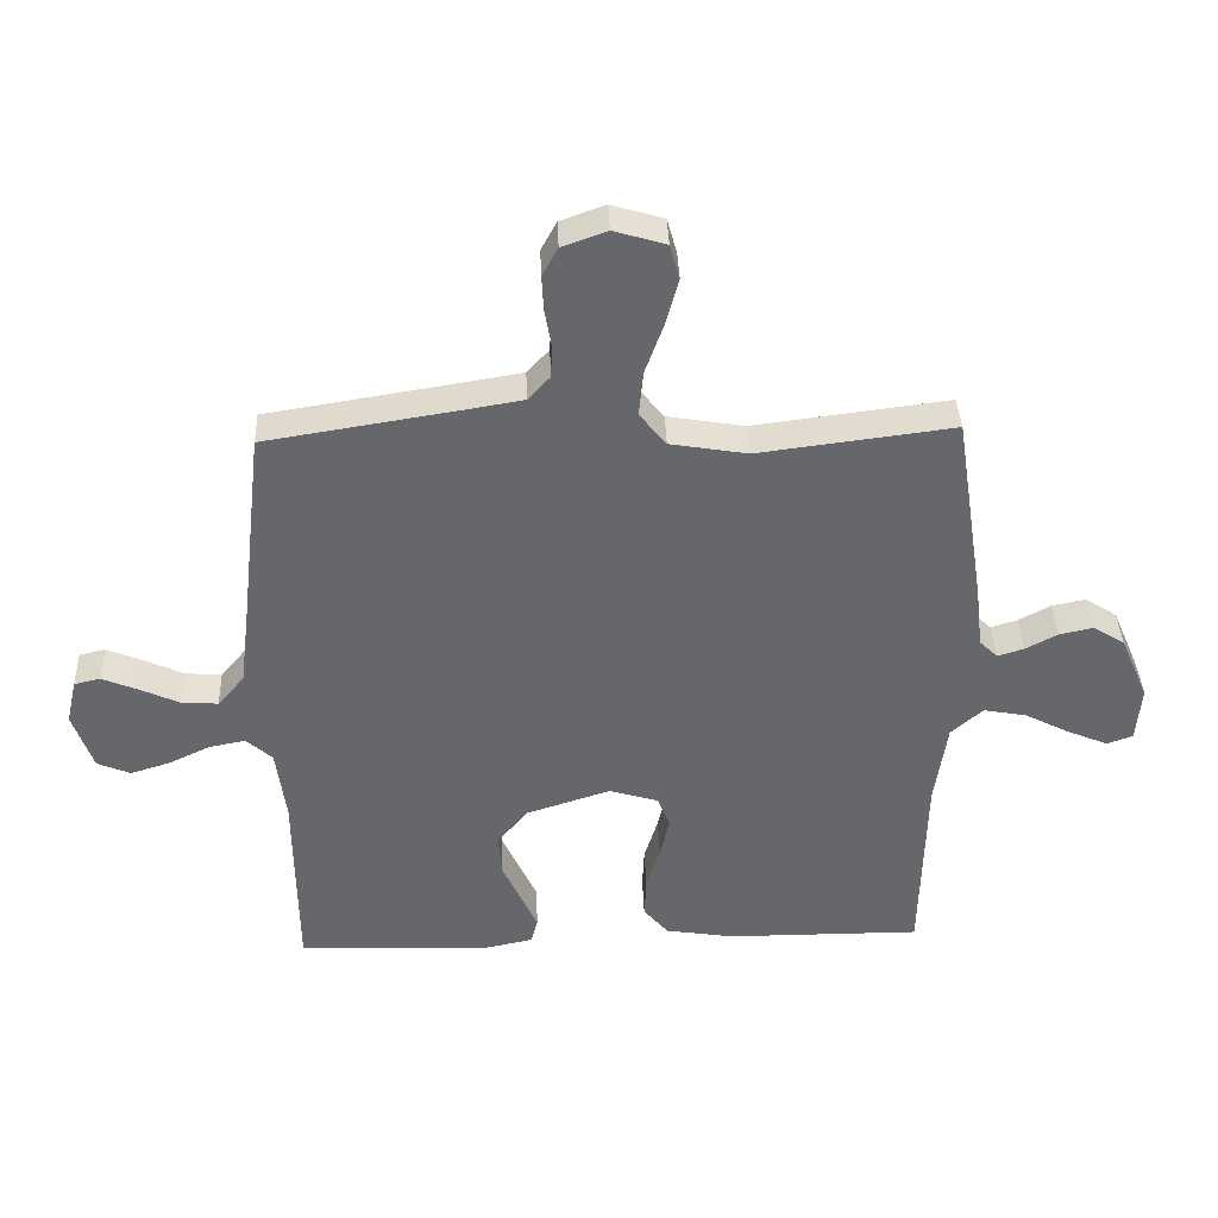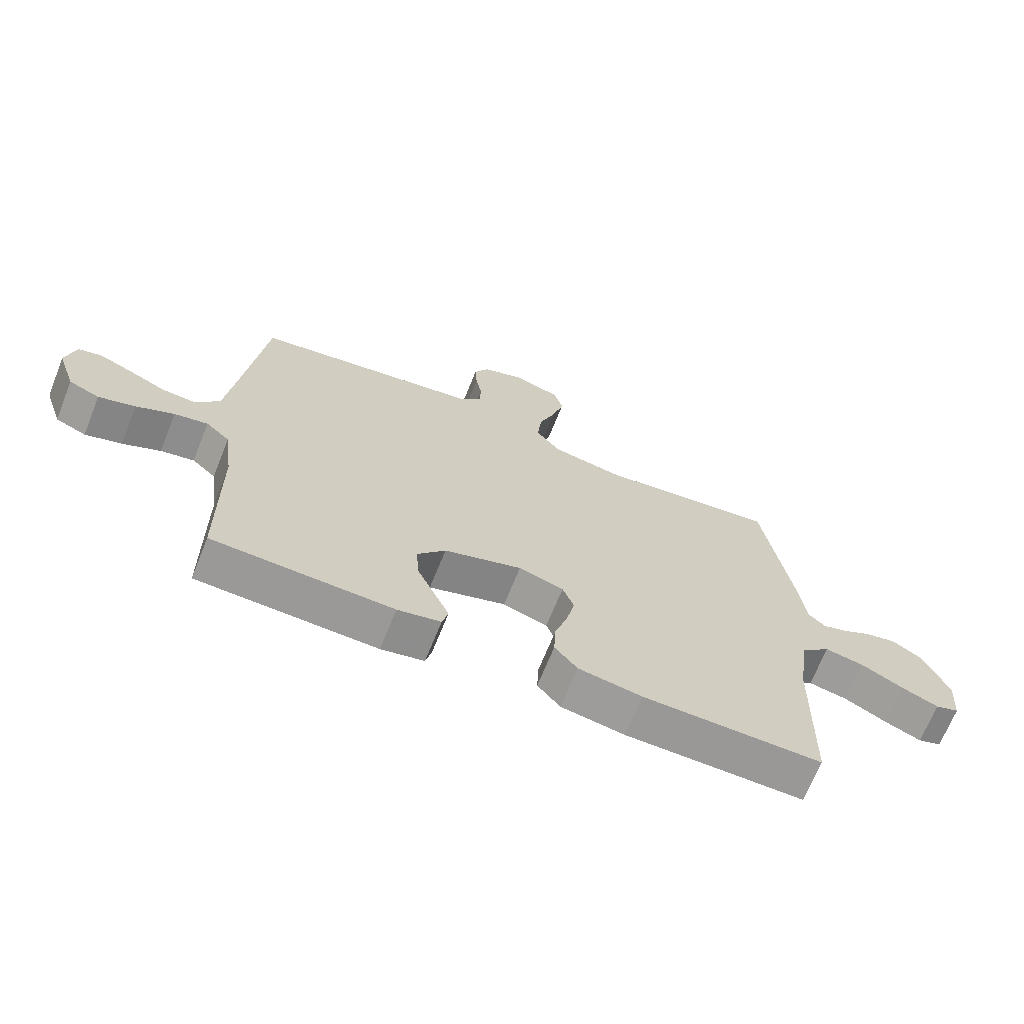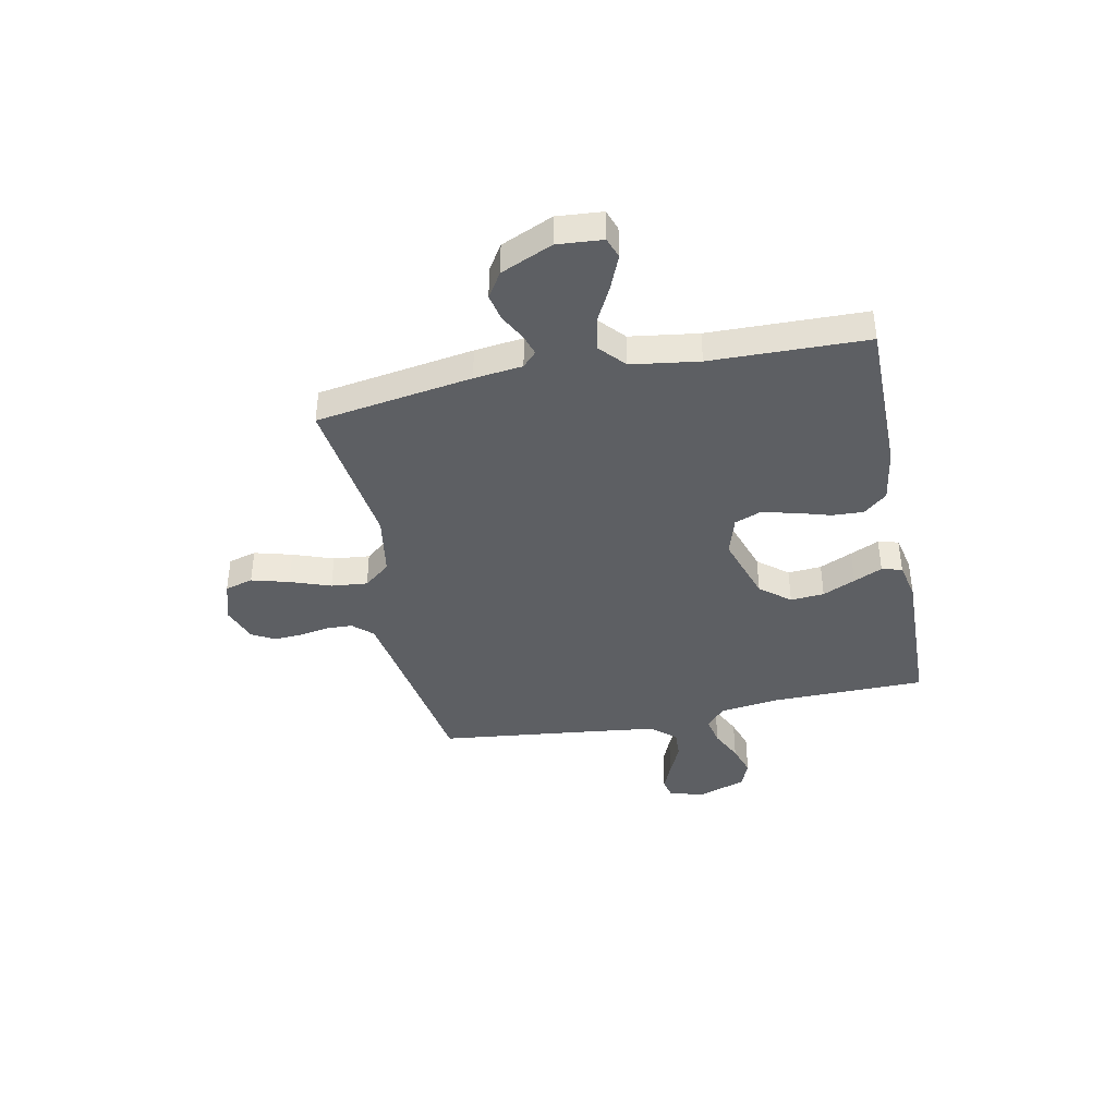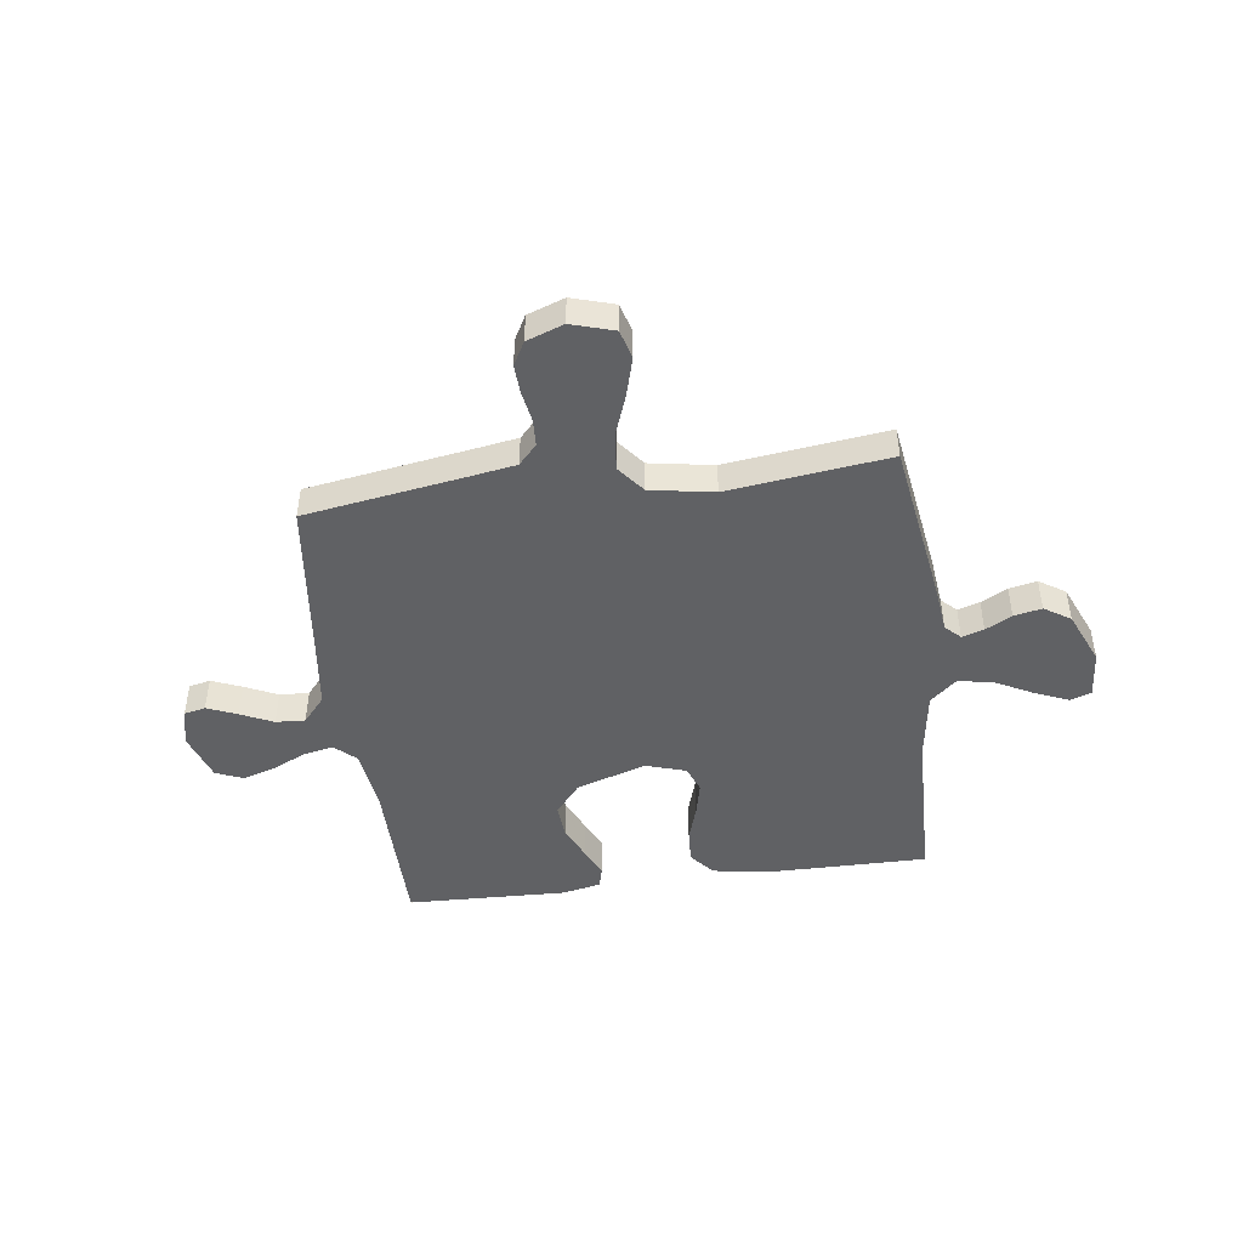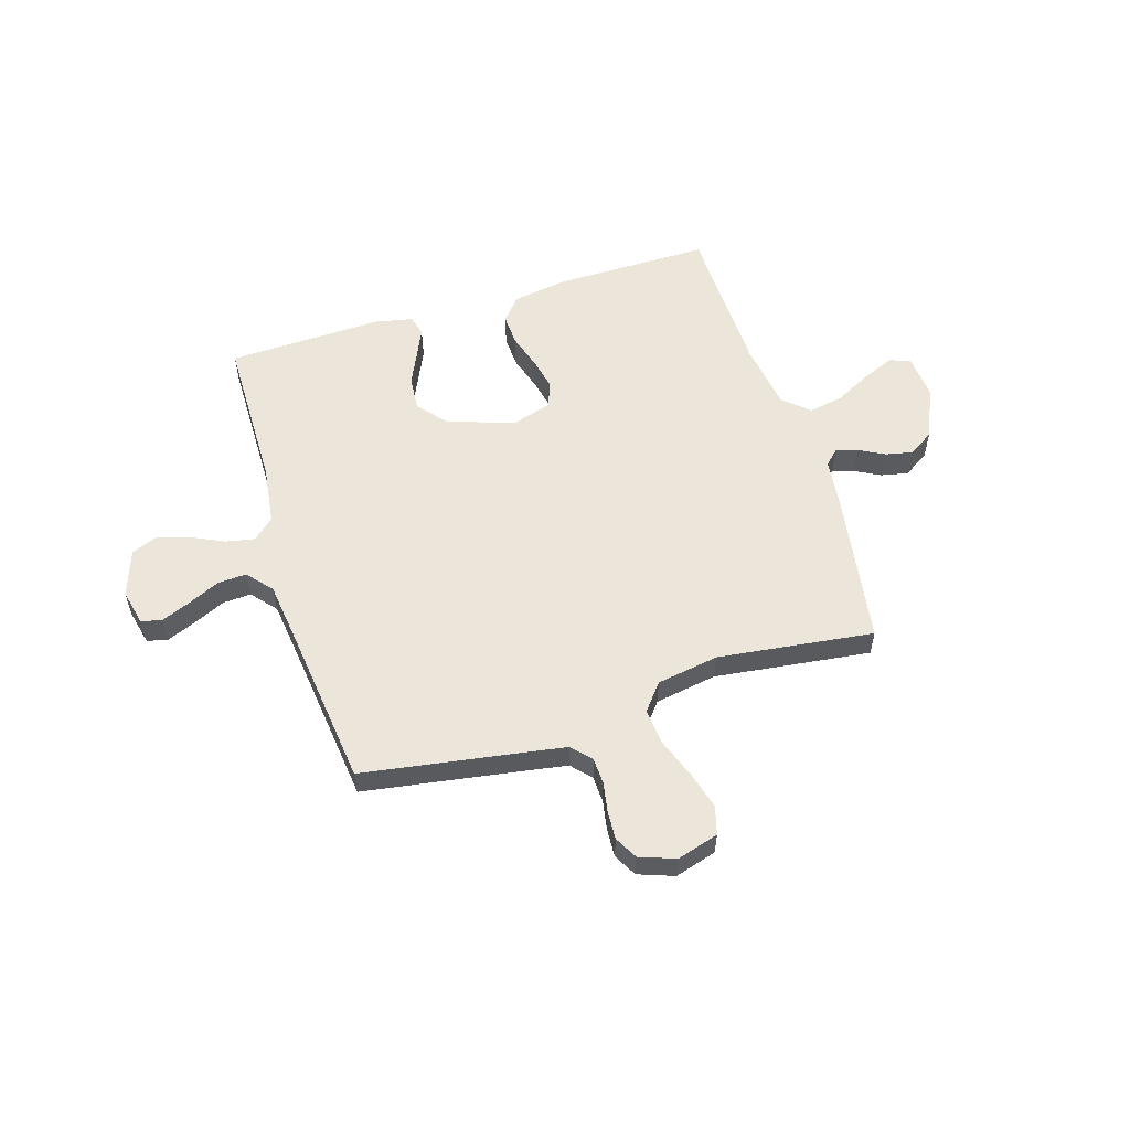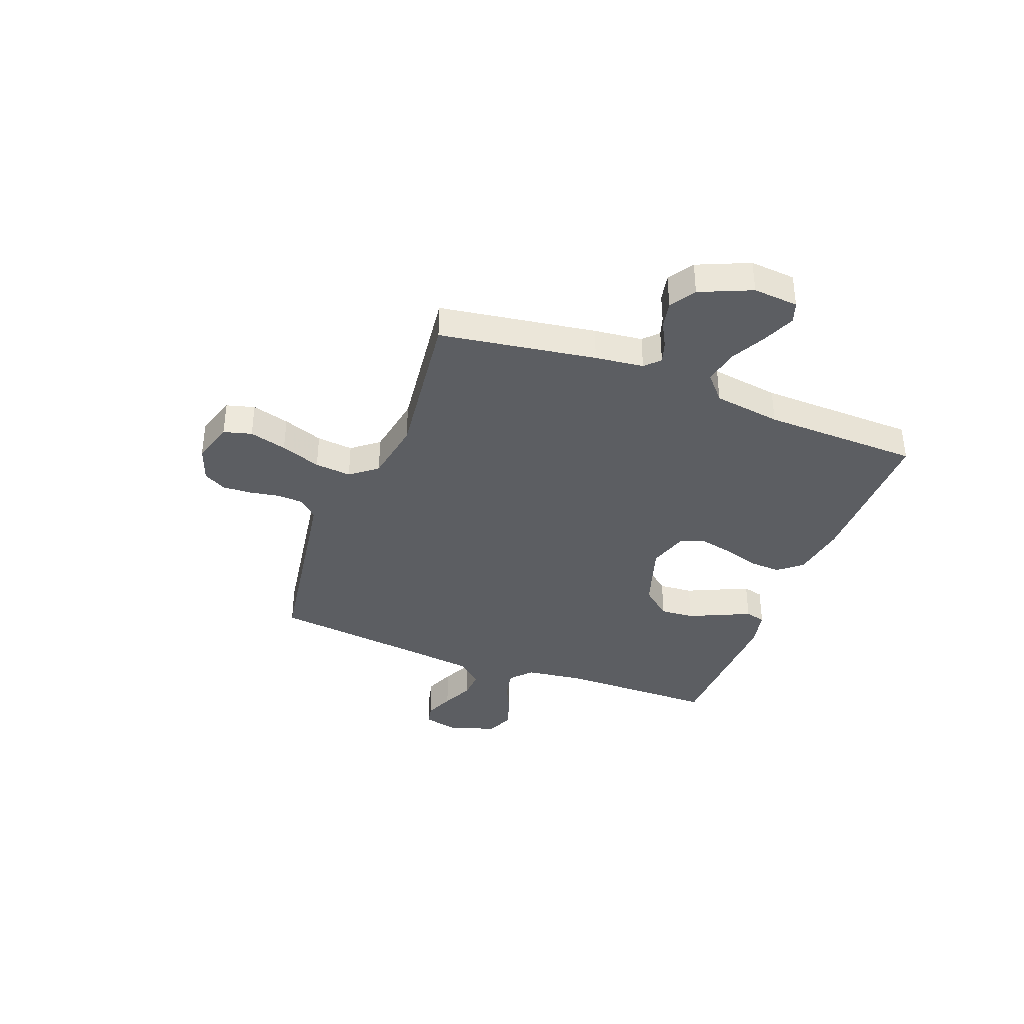
<metadata>
{"format":"obj","ext":"obj","renderer":"f3d","projection":"perspective","resolution":1024,"background":"white","views":[{"elev":38.0,"azim":-2.2,"up":"+Z"},{"elev":-68.5,"azim":-21.9,"up":"+Z"},{"elev":-40.2,"azim":101.6,"up":"+Y"},{"elev":-46.8,"azim":7.4,"up":"+Y"},{"elev":56.3,"azim":-17.2,"up":"+Y"},{"elev":-37.6,"azim":69.0,"up":"+Y"}]}
</metadata>
<code>
v -0.5 0.07 -0.5
v -0.503 0.07 -0.2
v -0.518 0.07 -0.087
v -0.558 0.07 -0.051
v -0.614 0.07 -0.062
v -0.677 0.07 -0.092
v -0.738 0.07 -0.111
v -0.789 0.07 -0.09
v -0.82 0.07 0
v -0.804 0.07 0.069
v -0.764 0.07 0.078
v -0.708 0.07 0.055
v -0.647 0.07 0.027
v -0.592 0.07 0.024
v -0.551 0.07 0.072
v -0.535 0.07 0.2
v -0.5 0.07 0.5
v -0.2 0.07 0.548
v -0.116 0.07 0.562
v -0.082 0.07 0.599
v -0.08 0.07 0.65
v -0.09 0.07 0.706
v -0.093 0.07 0.761
v -0.069 0.07 0.805
v 0 0.07 0.83
v 0.08 0.07 0.806
v 0.095 0.07 0.752
v 0.075 0.07 0.68
v 0.047 0.07 0.603
v 0.04 0.07 0.533
v 0.081 0.07 0.482
v 0.2 0.07 0.462
v 0.5 0.07 0.5
v 0.547 0.07 0.2
v 0.558 0.07 0.107
v 0.586 0.07 0.08
v 0.627 0.07 0.093
v 0.676 0.07 0.119
v 0.728 0.07 0.13
v 0.777 0.07 0.099
v 0.82 0.07 0
v 0.813 0.07 -0.087
v 0.773 0.07 -0.101
v 0.711 0.07 -0.075
v 0.641 0.07 -0.039
v 0.575 0.07 -0.027
v 0.526 0.07 -0.07
v 0.507 0.07 -0.2
v 0.5 0.07 -0.5
v 0.2 0.07 -0.499
v 0.094 0.07 -0.482
v 0.056 0.07 -0.437
v 0.059 0.07 -0.376
v 0.08 0.07 -0.308
v 0.094 0.07 -0.245
v 0.075 0.07 -0.196
v 0 0.07 -0.173
v -0.13 0.07 -0.215
v -0.177 0.07 -0.272
v -0.172 0.07 -0.337
v -0.143 0.07 -0.4
v -0.118 0.07 -0.455
v -0.128 0.07 -0.494
v -0.2 0.07 -0.509
v -0.5 0 -0.5
v -0.503 0 -0.2
v -0.518 0 -0.087
v -0.558 0 -0.051
v -0.614 0 -0.062
v -0.677 0 -0.092
v -0.738 0 -0.111
v -0.789 0 -0.09
v -0.82 0 0
v -0.804 0 0.069
v -0.764 0 0.078
v -0.708 0 0.055
v -0.647 0 0.027
v -0.592 0 0.024
v -0.551 0 0.072
v -0.535 0 0.2
v -0.5 0 0.5
v -0.2 0 0.548
v -0.116 0 0.562
v -0.082 0 0.599
v -0.08 0 0.65
v -0.09 0 0.706
v -0.093 0 0.761
v -0.069 0 0.805
v 0 0 0.83
v 0.08 0 0.806
v 0.095 0 0.752
v 0.075 0 0.68
v 0.047 0 0.603
v 0.04 0 0.533
v 0.081 0 0.482
v 0.2 0 0.462
v 0.5 0 0.5
v 0.547 0 0.2
v 0.558 0 0.107
v 0.586 0 0.08
v 0.627 0 0.093
v 0.676 0 0.119
v 0.728 0 0.13
v 0.777 0 0.099
v 0.82 0 0
v 0.813 0 -0.087
v 0.773 0 -0.101
v 0.711 0 -0.075
v 0.641 0 -0.039
v 0.575 0 -0.027
v 0.526 0 -0.07
v 0.507 0 -0.2
v 0.5 0 -0.5
v 0.2 0 -0.499
v 0.094 0 -0.482
v 0.056 0 -0.437
v 0.059 0 -0.376
v 0.08 0 -0.308
v 0.094 0 -0.245
v 0.075 0 -0.196
v 0 0 -0.173
v -0.13 0 -0.215
v -0.177 0 -0.272
v -0.172 0 -0.337
v -0.143 0 -0.4
v -0.118 0 -0.455
v -0.128 0 -0.494
v -0.2 0 -0.509
f 63 64 1 2
f 60 61 62 63
f 60 63 2 3
f 59 60 3 4
f 58 59 4
f 57 58 4
f 51 52 53 54
f 51 54 55
f 48 49 50 51
f 47 48 51 55
f 46 47 55 56
f 42 43 44 45
f 40 41 42 45
f 40 45 46
f 37 38 39 40
f 36 37 40 46
f 35 36 46 56
f 32 33 34 35
f 31 32 35 56
f 26 27 28 29
f 24 25 26 29
f 24 29 30
f 21 22 23 24
f 20 21 24 30
f 19 20 30 31
f 16 17 18
f 15 16 18 19
f 14 15 19 31
f 10 11 12 13
f 8 9 10 13
f 8 13 14
f 5 6 7 8
f 4 5 8 14
f 57 4 14 31
f 31 56 57
f 66 65 128 127
f 127 126 125 124
f 67 66 127 124
f 68 67 124 123
f 68 123 122
f 68 122 121
f 118 117 116 115
f 119 118 115
f 115 114 113 112
f 119 115 112 111
f 120 119 111 110
f 109 108 107 106
f 109 106 105 104
f 110 109 104
f 104 103 102 101
f 110 104 101 100
f 120 110 100 99
f 99 98 97 96
f 120 99 96 95
f 93 92 91 90
f 93 90 89 88
f 94 93 88
f 88 87 86 85
f 94 88 85 84
f 95 94 84 83
f 82 81 80
f 83 82 80 79
f 95 83 79 78
f 77 76 75 74
f 77 74 73 72
f 78 77 72
f 72 71 70 69
f 78 72 69 68
f 95 78 68 121
f 121 120 95
f 1 65 66 2
f 2 66 67 3
f 3 67 68 4
f 4 68 69 5
f 5 69 70 6
f 6 70 71 7
f 7 71 72 8
f 8 72 73 9
f 9 73 74 10
f 10 74 75 11
f 11 75 76 12
f 12 76 77 13
f 13 77 78 14
f 14 78 79 15
f 15 79 80 16
f 16 80 81 17
f 17 81 82 18
f 18 82 83 19
f 19 83 84 20
f 20 84 85 21
f 21 85 86 22
f 22 86 87 23
f 23 87 88 24
f 24 88 89 25
f 25 89 90 26
f 26 90 91 27
f 27 91 92 28
f 28 92 93 29
f 29 93 94 30
f 30 94 95 31
f 31 95 96 32
f 32 96 97 33
f 33 97 98 34
f 34 98 99 35
f 35 99 100 36
f 36 100 101 37
f 37 101 102 38
f 38 102 103 39
f 39 103 104 40
f 40 104 105 41
f 41 105 106 42
f 42 106 107 43
f 43 107 108 44
f 44 108 109 45
f 45 109 110 46
f 46 110 111 47
f 47 111 112 48
f 48 112 113 49
f 49 113 114 50
f 50 114 115 51
f 51 115 116 52
f 52 116 117 53
f 53 117 118 54
f 54 118 119 55
f 55 119 120 56
f 56 120 121 57
f 57 121 122 58
f 58 122 123 59
f 59 123 124 60
f 60 124 125 61
f 61 125 126 62
f 62 126 127 63
f 63 127 128 64
f 64 128 65 1

</code>
